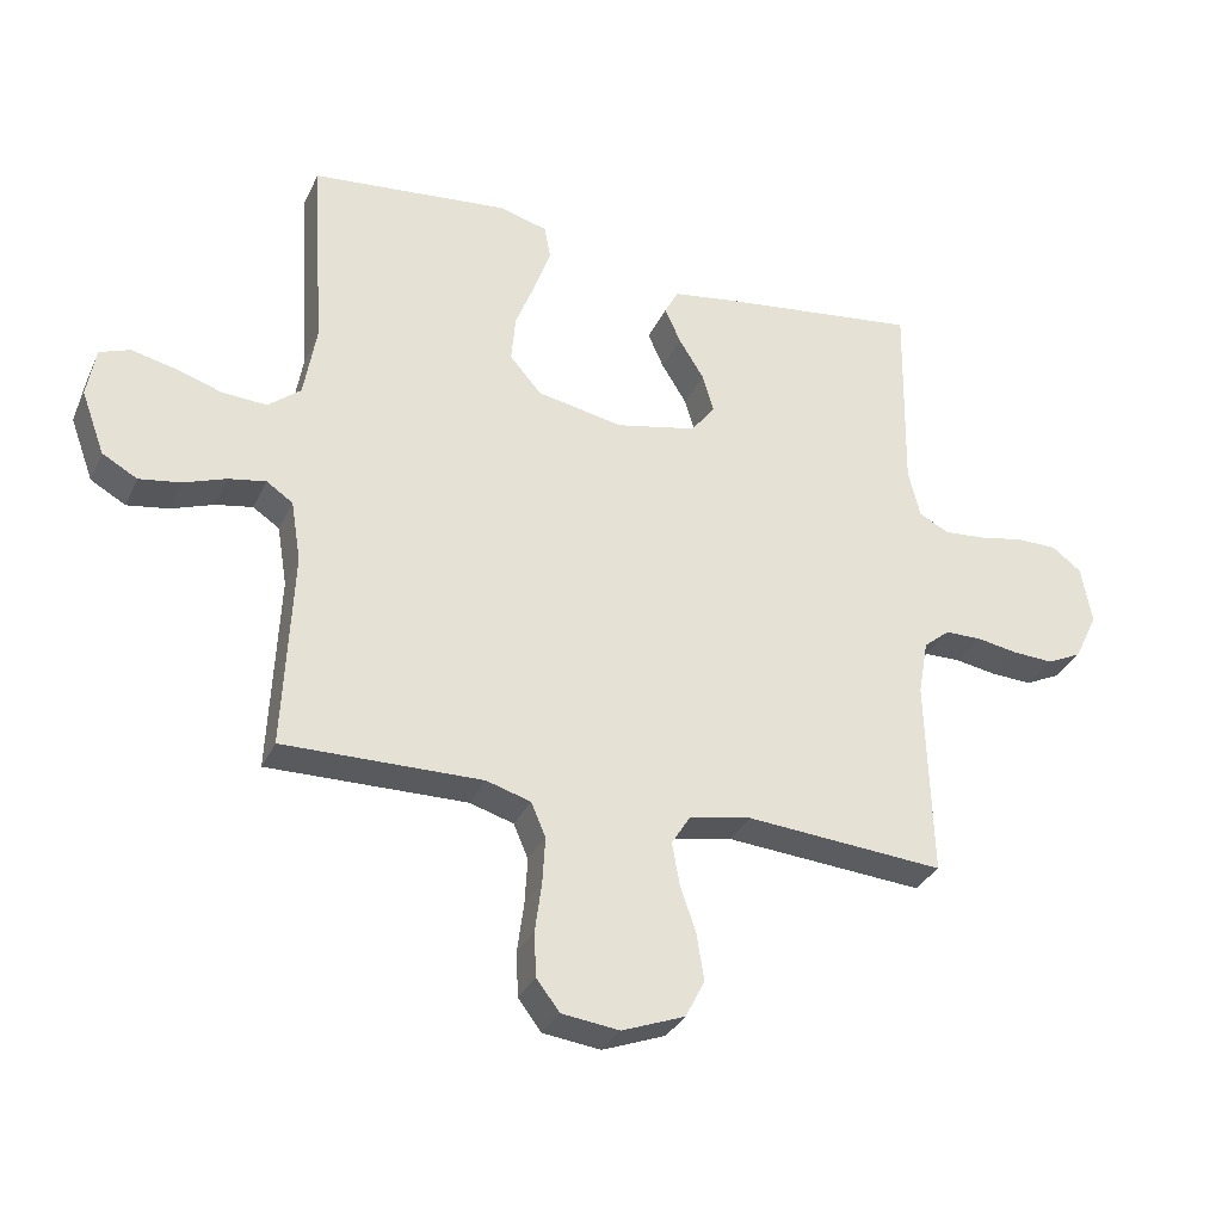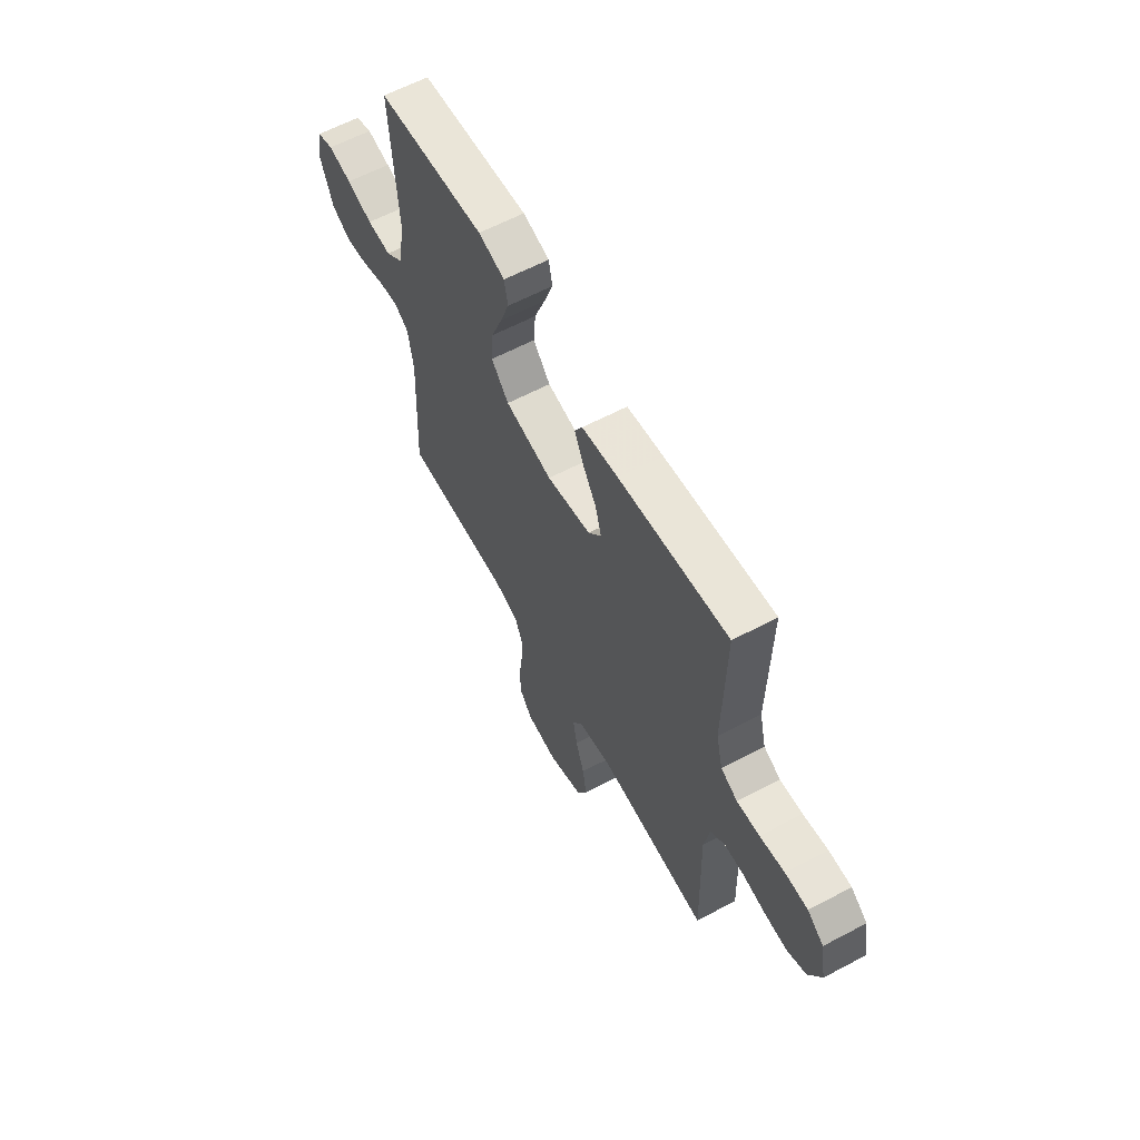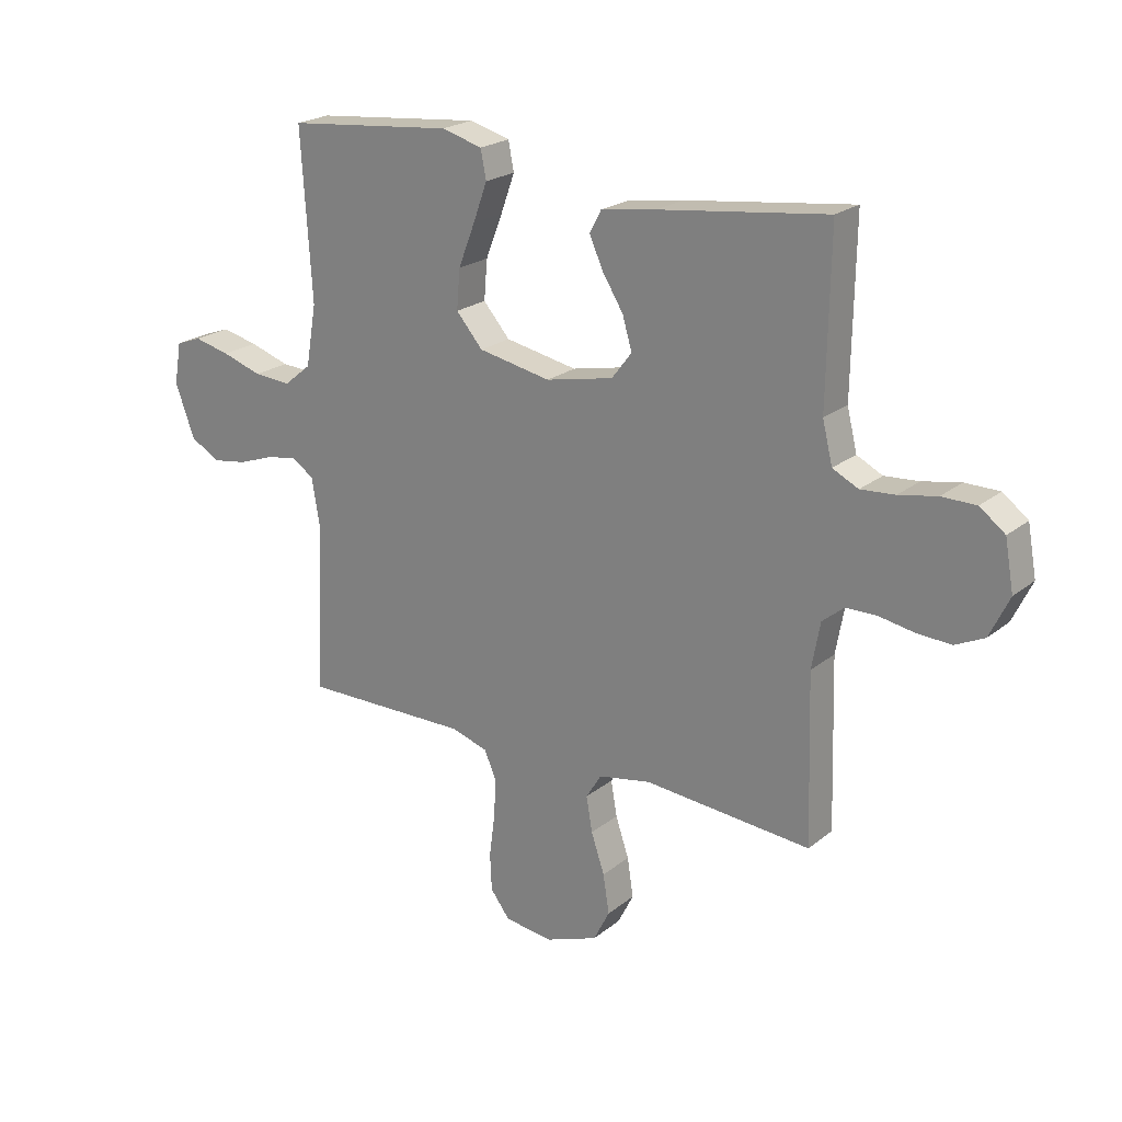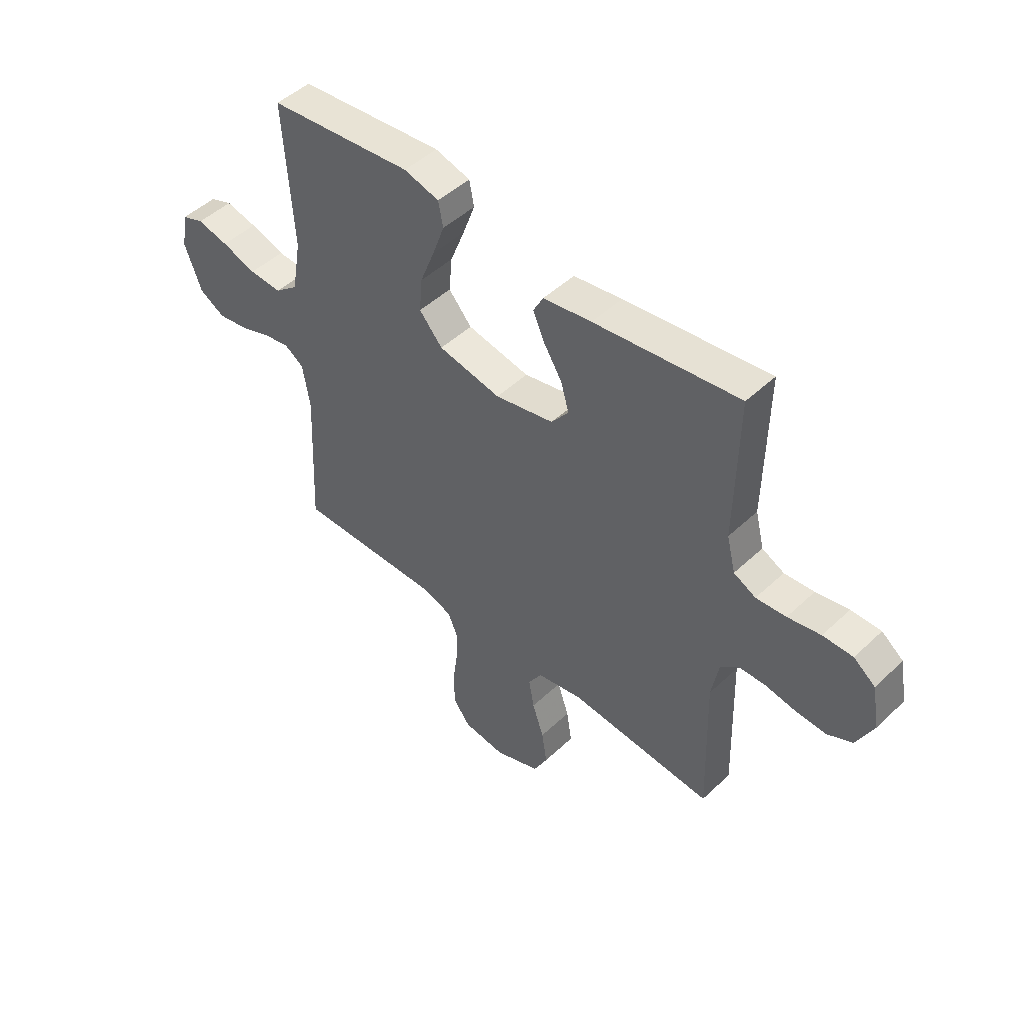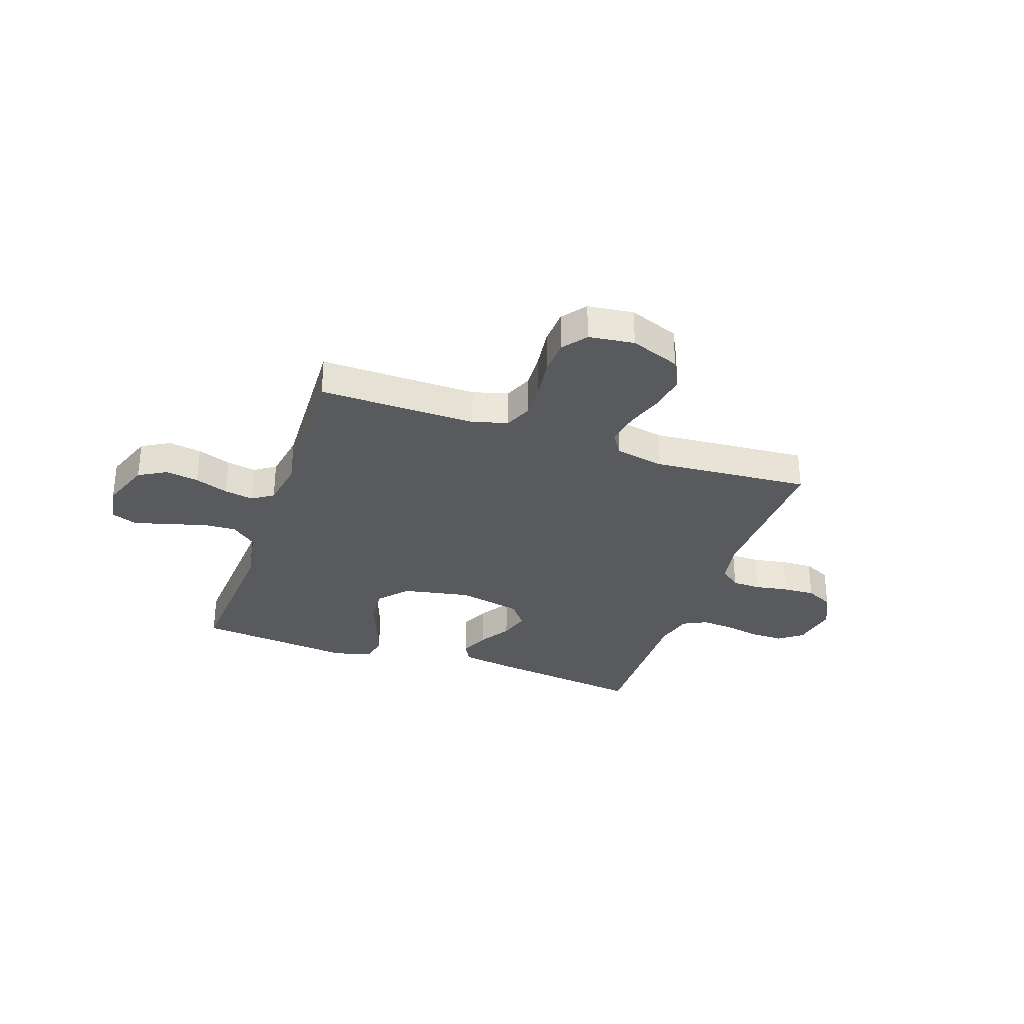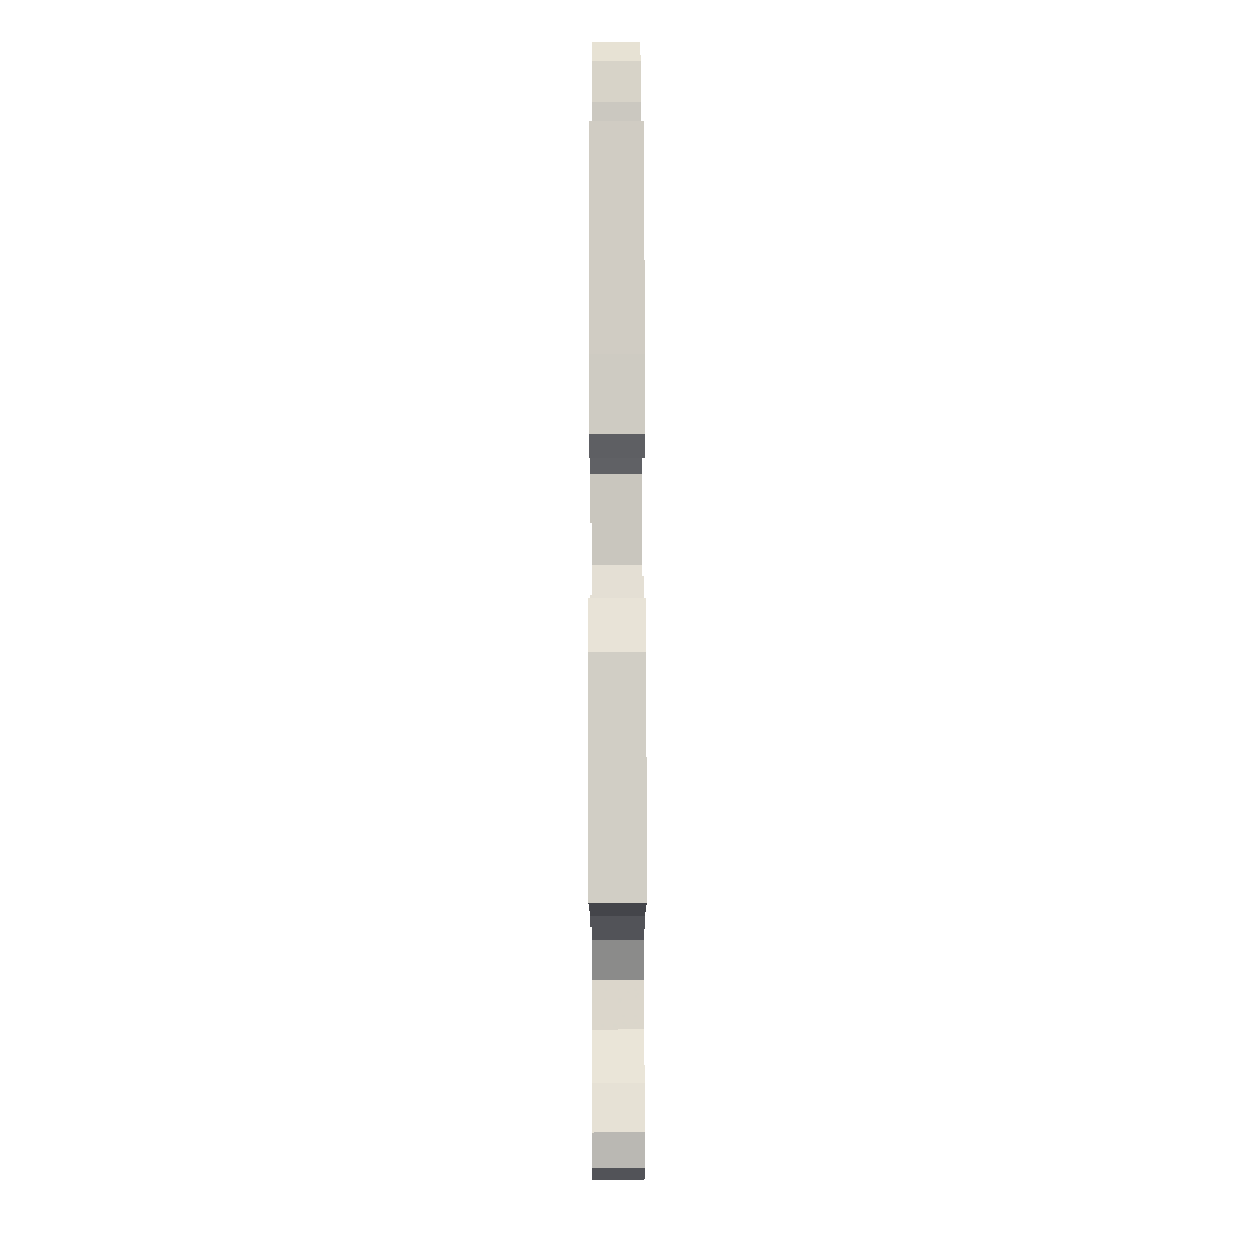
<metadata>
{"format":"obj","ext":"obj","renderer":"f3d","projection":"perspective","resolution":1024,"background":"white","views":[{"elev":-32.1,"azim":158.2,"up":"+Z"},{"elev":61.5,"azim":-118.3,"up":"+Z"},{"elev":22.0,"azim":-143.6,"up":"+Z"},{"elev":48.1,"azim":-136.4,"up":"+Z"},{"elev":-31.5,"azim":160.9,"up":"+Y"},{"elev":77.1,"azim":89.9,"up":"+Z"}]}
</metadata>
<code>
v -0.5 0.07 0.5
v -0.2 0.07 0.462
v -0.1 0.07 0.447
v -0.079 0.07 0.408
v -0.103 0.07 0.354
v -0.141 0.07 0.293
v -0.158 0.07 0.235
v -0.122 0.07 0.188
v 0 0.07 0.162
v 0.13 0.07 0.187
v 0.178 0.07 0.242
v 0.172 0.07 0.313
v 0.142 0.07 0.39
v 0.117 0.07 0.459
v 0.127 0.07 0.51
v 0.2 0.07 0.53
v 0.5 0.07 0.5
v 0.481 0.07 0.2
v 0.5 0.07 0.09
v 0.549 0.07 0.05
v 0.616 0.07 0.054
v 0.688 0.07 0.077
v 0.753 0.07 0.092
v 0.799 0.07 0.075
v 0.812 0.07 0
v 0.777 0.07 -0.095
v 0.724 0.07 -0.125
v 0.661 0.07 -0.115
v 0.597 0.07 -0.092
v 0.541 0.07 -0.082
v 0.501 0.07 -0.109
v 0.486 0.07 -0.2
v 0.5 0.07 -0.5
v 0.2 0.07 -0.496
v 0.133 0.07 -0.516
v 0.111 0.07 -0.567
v 0.115 0.07 -0.637
v 0.125 0.07 -0.712
v 0.122 0.07 -0.779
v 0.087 0.07 -0.825
v 0 0.07 -0.836
v -0.095 0.07 -0.8
v -0.124 0.07 -0.743
v -0.113 0.07 -0.673
v -0.089 0.07 -0.602
v -0.078 0.07 -0.539
v -0.106 0.07 -0.494
v -0.2 0.07 -0.476
v -0.5 0.07 -0.5
v -0.491 0.07 -0.2
v -0.506 0.07 -0.117
v -0.545 0.07 -0.085
v -0.6 0.07 -0.084
v -0.663 0.07 -0.095
v -0.725 0.07 -0.098
v -0.777 0.07 -0.073
v -0.812 0.07 0
v -0.796 0.07 0.088
v -0.751 0.07 0.122
v -0.689 0.07 0.122
v -0.621 0.07 0.109
v -0.559 0.07 0.104
v -0.513 0.07 0.127
v -0.495 0.07 0.2
v -0.5 0 0.5
v -0.2 0 0.462
v -0.1 0 0.447
v -0.079 0 0.408
v -0.103 0 0.354
v -0.141 0 0.293
v -0.158 0 0.235
v -0.122 0 0.188
v 0 0 0.162
v 0.13 0 0.187
v 0.178 0 0.242
v 0.172 0 0.313
v 0.142 0 0.39
v 0.117 0 0.459
v 0.127 0 0.51
v 0.2 0 0.53
v 0.5 0 0.5
v 0.481 0 0.2
v 0.5 0 0.09
v 0.549 0 0.05
v 0.616 0 0.054
v 0.688 0 0.077
v 0.753 0 0.092
v 0.799 0 0.075
v 0.812 0 0
v 0.777 0 -0.095
v 0.724 0 -0.125
v 0.661 0 -0.115
v 0.597 0 -0.092
v 0.541 0 -0.082
v 0.501 0 -0.109
v 0.486 0 -0.2
v 0.5 0 -0.5
v 0.2 0 -0.496
v 0.133 0 -0.516
v 0.111 0 -0.567
v 0.115 0 -0.637
v 0.125 0 -0.712
v 0.122 0 -0.779
v 0.087 0 -0.825
v 0 0 -0.836
v -0.095 0 -0.8
v -0.124 0 -0.743
v -0.113 0 -0.673
v -0.089 0 -0.602
v -0.078 0 -0.539
v -0.106 0 -0.494
v -0.2 0 -0.476
v -0.5 0 -0.5
v -0.491 0 -0.2
v -0.506 0 -0.117
v -0.545 0 -0.085
v -0.6 0 -0.084
v -0.663 0 -0.095
v -0.725 0 -0.098
v -0.777 0 -0.073
v -0.812 0 0
v -0.796 0 0.088
v -0.751 0 0.122
v -0.689 0 0.122
v -0.621 0 0.109
v -0.559 0 0.104
v -0.513 0 0.127
v -0.495 0 0.2
f 58 59 60 61
f 58 61 62
f 57 58 62
f 56 57 62
f 53 54 55 56
f 52 53 56 62
f 51 52 62 63
f 48 49 50
f 47 48 50 51
f 42 43 44 45
f 42 45 46
f 41 42 46
f 40 41 46
f 37 38 39 40
f 36 37 40 46
f 35 36 46 47
f 32 33 34
f 31 32 34 35
f 26 27 28 29
f 26 29 30
f 25 26 30
f 24 25 30
f 21 22 23 24
f 21 24 30
f 20 21 30 31
f 15 16 17 18
f 15 18 19
f 12 13 14 15
f 12 15 19
f 11 12 19 20
f 3 4 5 6
f 3 6 7
f 64 1 2 3
f 64 3 7
f 63 64 7 8
f 51 63 8 9
f 47 51 9 10
f 20 31 35 47
f 10 11 20 47
f 125 124 123 122
f 126 125 122
f 126 122 121
f 126 121 120
f 120 119 118 117
f 126 120 117 116
f 127 126 116 115
f 114 113 112
f 115 114 112 111
f 109 108 107 106
f 110 109 106
f 110 106 105
f 110 105 104
f 104 103 102 101
f 110 104 101 100
f 111 110 100 99
f 98 97 96
f 99 98 96 95
f 93 92 91 90
f 94 93 90
f 94 90 89
f 94 89 88
f 88 87 86 85
f 94 88 85
f 95 94 85 84
f 82 81 80 79
f 83 82 79
f 79 78 77 76
f 83 79 76
f 84 83 76 75
f 70 69 68 67
f 71 70 67
f 67 66 65 128
f 71 67 128
f 72 71 128 127
f 73 72 127 115
f 74 73 115 111
f 111 99 95 84
f 111 84 75 74
f 1 65 66 2
f 2 66 67 3
f 3 67 68 4
f 4 68 69 5
f 5 69 70 6
f 6 70 71 7
f 7 71 72 8
f 8 72 73 9
f 9 73 74 10
f 10 74 75 11
f 11 75 76 12
f 12 76 77 13
f 13 77 78 14
f 14 78 79 15
f 15 79 80 16
f 16 80 81 17
f 17 81 82 18
f 18 82 83 19
f 19 83 84 20
f 20 84 85 21
f 21 85 86 22
f 22 86 87 23
f 23 87 88 24
f 24 88 89 25
f 25 89 90 26
f 26 90 91 27
f 27 91 92 28
f 28 92 93 29
f 29 93 94 30
f 30 94 95 31
f 31 95 96 32
f 32 96 97 33
f 33 97 98 34
f 34 98 99 35
f 35 99 100 36
f 36 100 101 37
f 37 101 102 38
f 38 102 103 39
f 39 103 104 40
f 40 104 105 41
f 41 105 106 42
f 42 106 107 43
f 43 107 108 44
f 44 108 109 45
f 45 109 110 46
f 46 110 111 47
f 47 111 112 48
f 48 112 113 49
f 49 113 114 50
f 50 114 115 51
f 51 115 116 52
f 52 116 117 53
f 53 117 118 54
f 54 118 119 55
f 55 119 120 56
f 56 120 121 57
f 57 121 122 58
f 58 122 123 59
f 59 123 124 60
f 60 124 125 61
f 61 125 126 62
f 62 126 127 63
f 63 127 128 64
f 64 128 65 1

</code>
